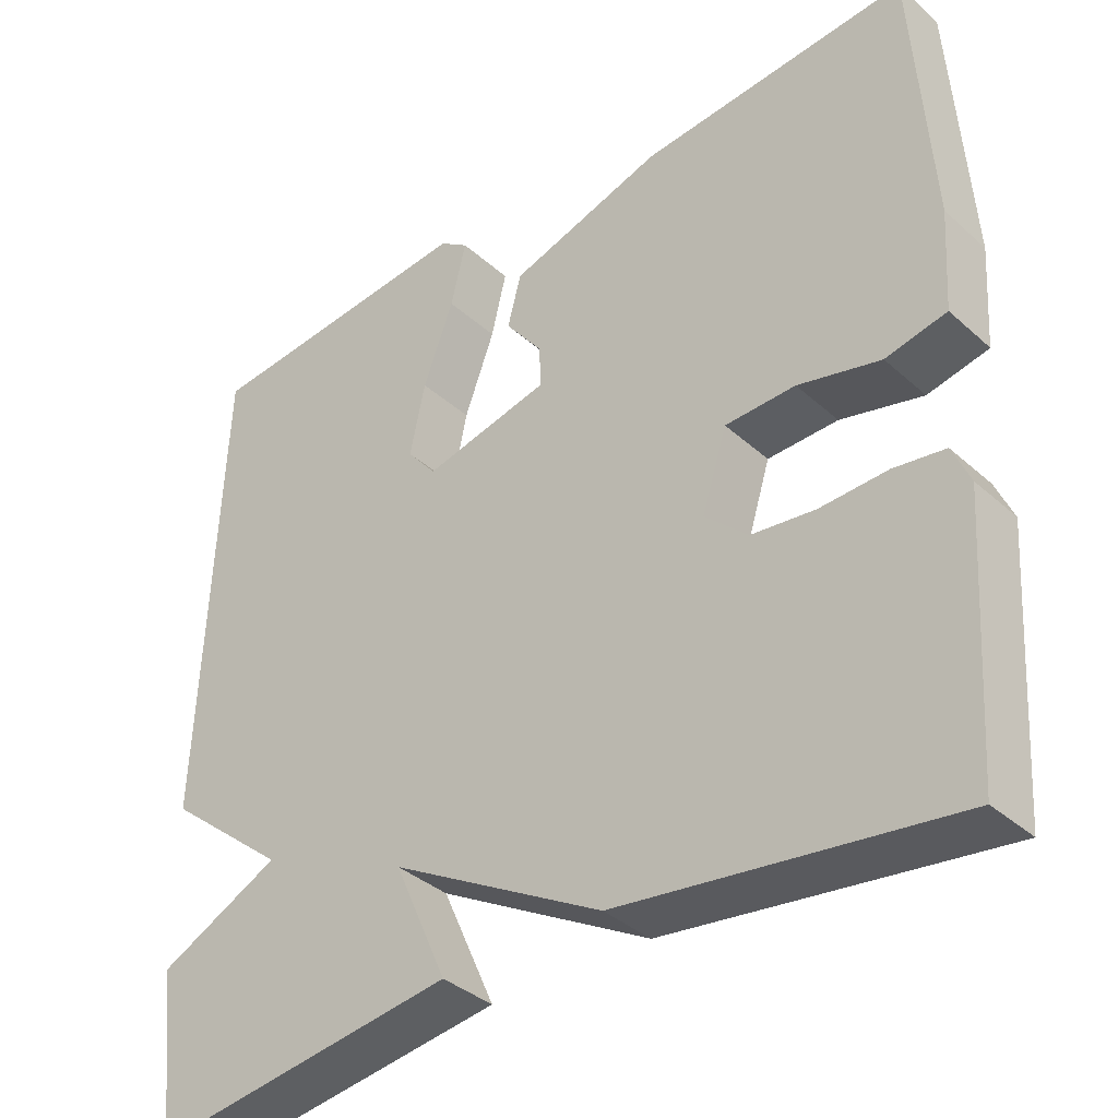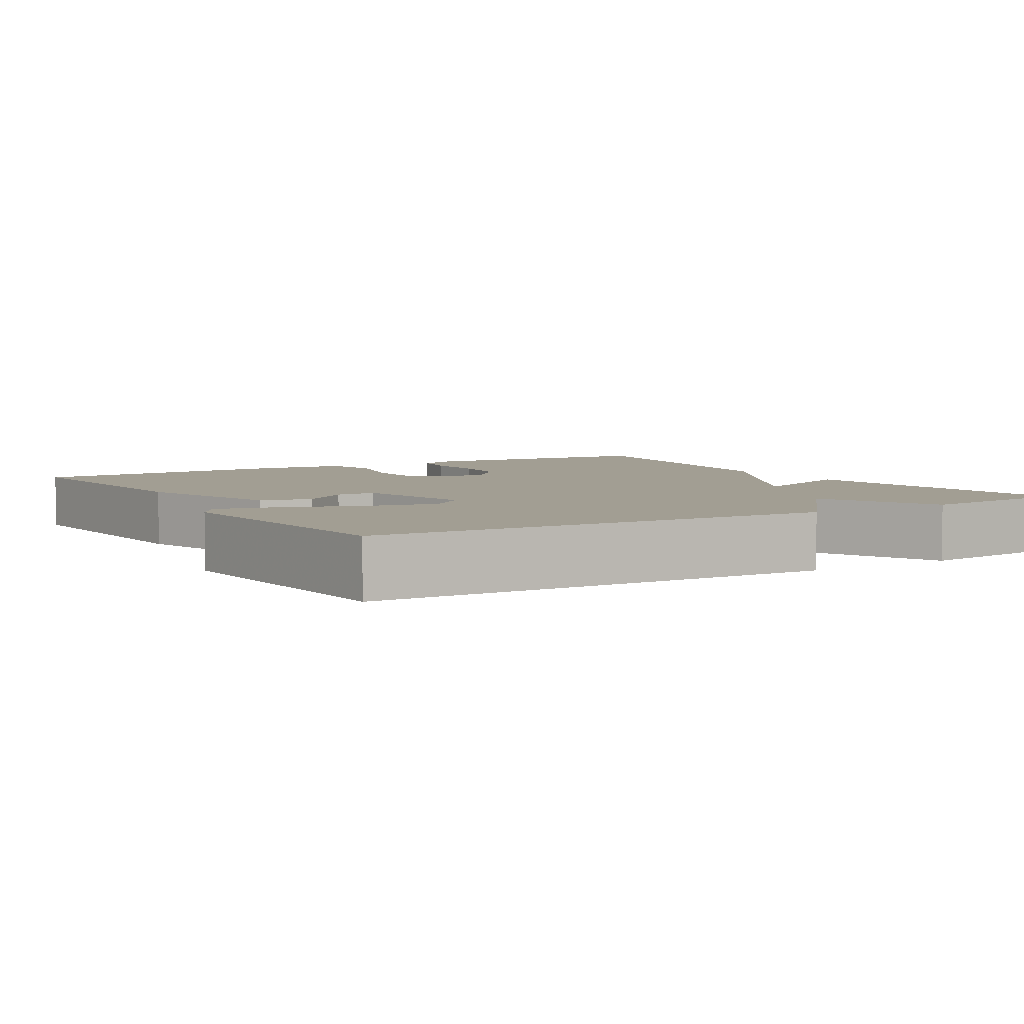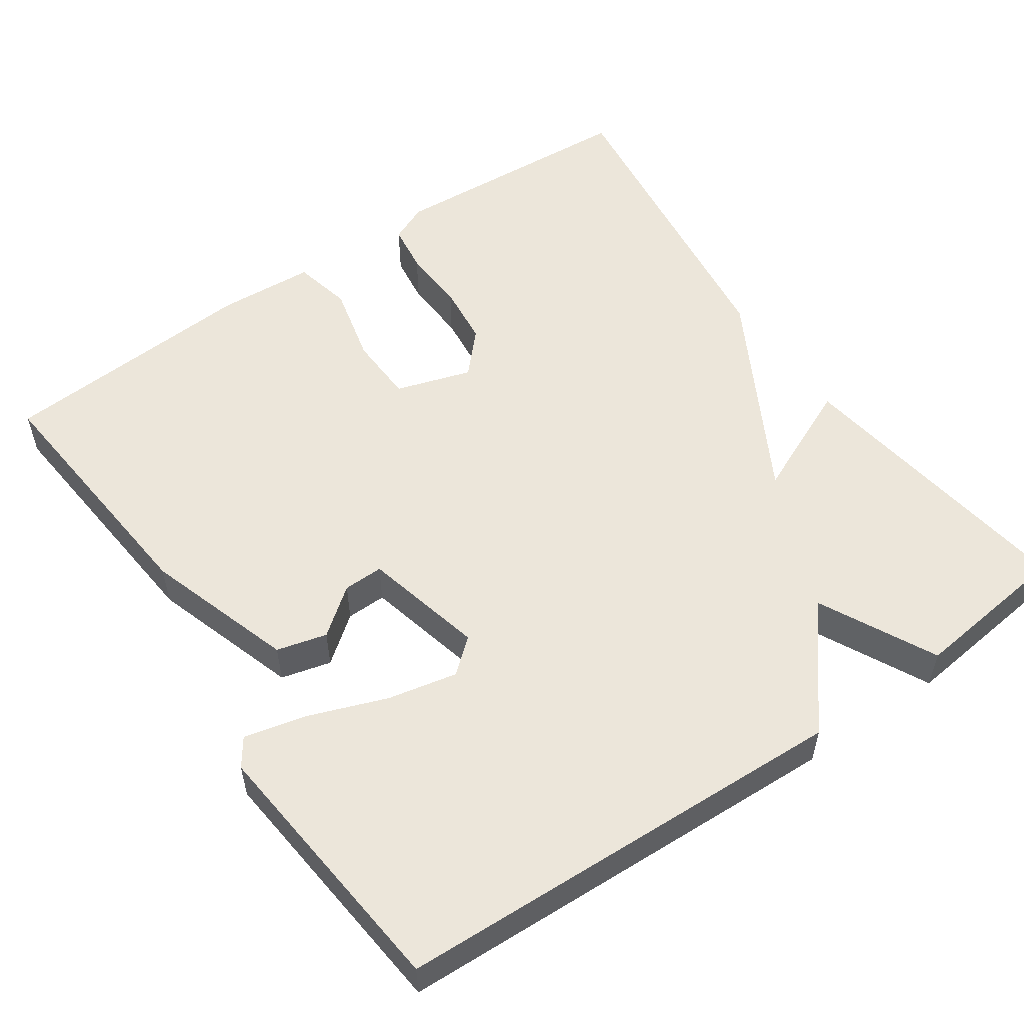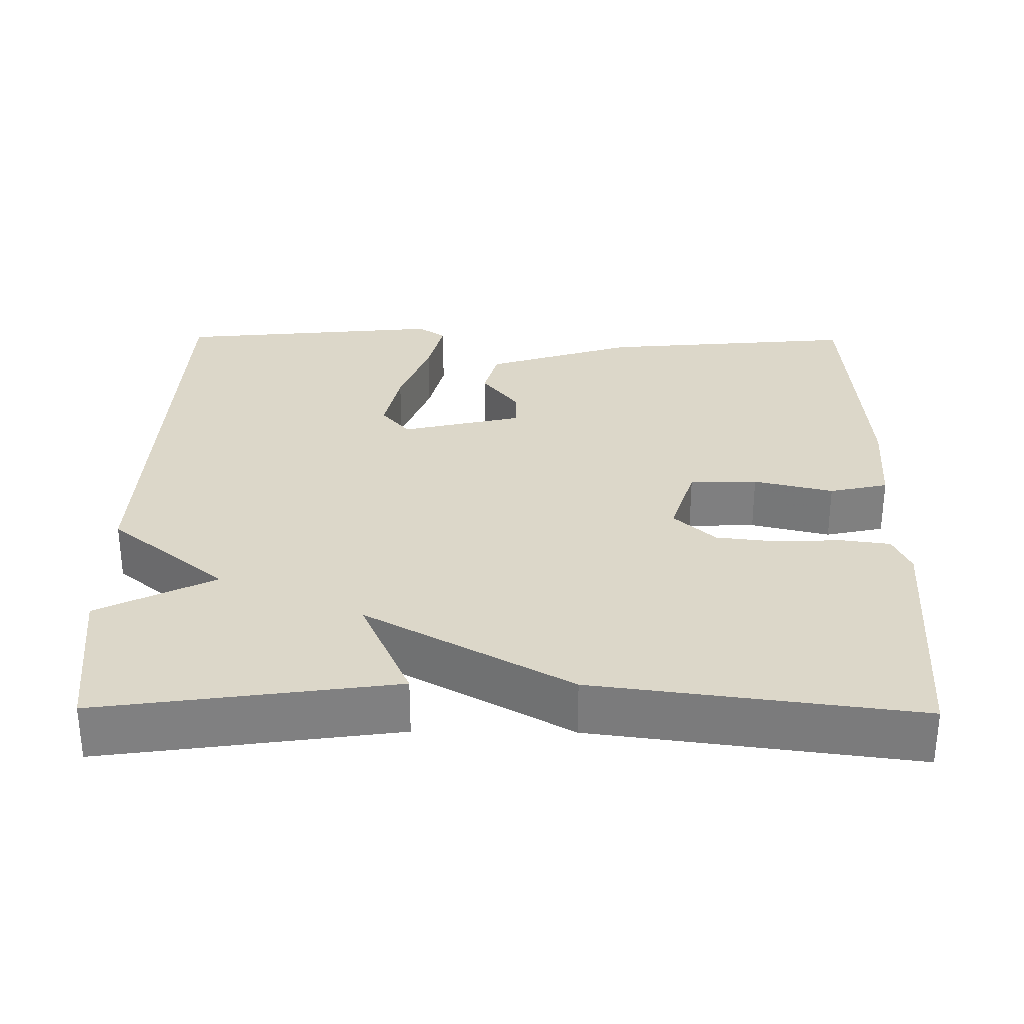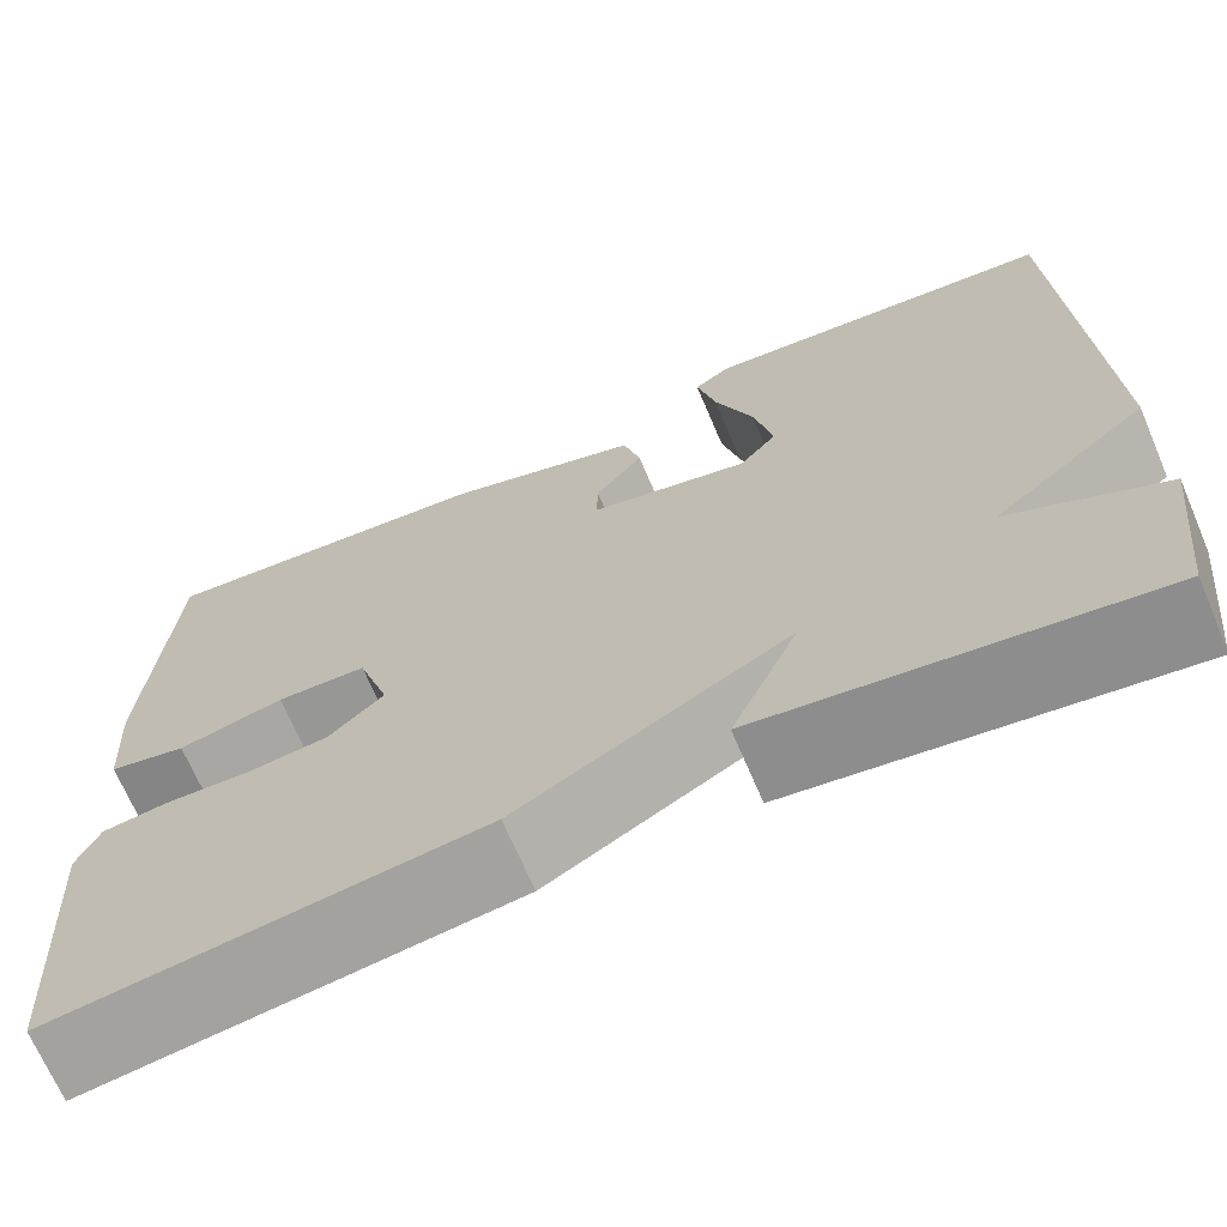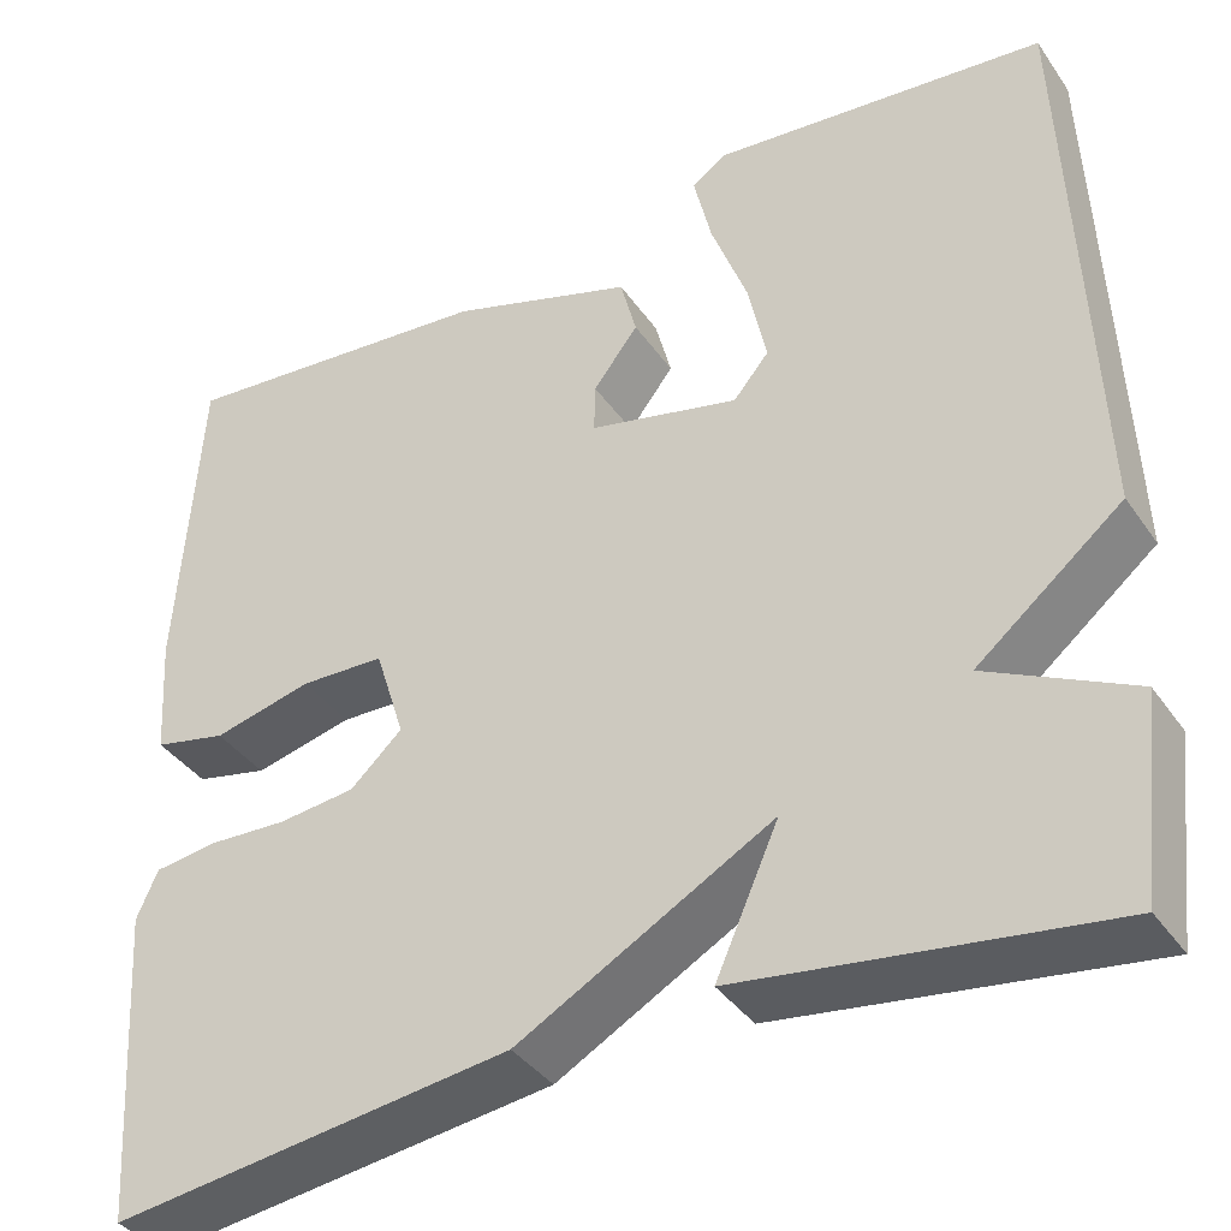
<metadata>
{"format":"obj","ext":"obj","renderer":"f3d","projection":"perspective","resolution":1024,"background":"white","views":[{"elev":-36.7,"azim":-139.0,"up":"+Z"},{"elev":5.1,"azim":59.1,"up":"+Y"},{"elev":54.5,"azim":55.3,"up":"+Y"},{"elev":30.3,"azim":-179.4,"up":"+Y"},{"elev":-69.1,"azim":23.1,"up":"+Z"},{"elev":-38.4,"azim":30.9,"up":"+Z"}]}
</metadata>
<code>
v -0.5 0.07 0.5
v -0.165 0.07 0.47
v 0.028 0.07 0.408
v 0.045 0.07 0.343
v -0.002 0.07 0.282
v -0.003 0.07 0.23
v 0.154 0.07 0.193
v 0.191 0.07 0.237
v 0.172 0.07 0.327
v 0.134 0.07 0.429
v 0.115 0.07 0.509
v 0.151 0.07 0.534
v 0.5 0.07 0.5
v 0.524 0.07 -0.093
v 0.372 0.07 -0.217
v 0.524 0.07 -0.293
v 0.5 0.07 -0.5
v 0.117 0.07 -0.446
v 0.183 0.07 -0.298
v -0.083 0.07 -0.446
v -0.5 0.07 -0.5
v -0.521 0.07 -0.171
v -0.499 0.07 -0.121
v -0.435 0.07 -0.112
v -0.351 0.07 -0.116
v -0.271 0.07 -0.107
v -0.217 0.07 -0.057
v -0.248 0.07 0.041
v -0.336 0.07 0.044
v -0.439 0.07 0.019
v -0.515 0.07 0.036
v -0.523 0.07 0.161
v -0.5 0 0.5
v -0.165 0 0.47
v 0.028 0 0.408
v 0.045 0 0.343
v -0.002 0 0.282
v -0.003 0 0.23
v 0.154 0 0.193
v 0.191 0 0.237
v 0.172 0 0.327
v 0.134 0 0.429
v 0.115 0 0.509
v 0.151 0 0.534
v 0.5 0 0.5
v 0.524 0 -0.093
v 0.372 0 -0.217
v 0.524 0 -0.293
v 0.5 0 -0.5
v 0.117 0 -0.446
v 0.183 0 -0.298
v -0.083 0 -0.446
v -0.5 0 -0.5
v -0.521 0 -0.171
v -0.499 0 -0.121
v -0.435 0 -0.112
v -0.351 0 -0.116
v -0.271 0 -0.107
v -0.217 0 -0.057
v -0.248 0 0.041
v -0.336 0 0.044
v -0.439 0 0.019
v -0.515 0 0.036
v -0.523 0 0.161
f 3 4 5
f 2 3 5
f 1 2 5
f 32 1 5
f 31 32 5
f 30 31 5
f 29 30 5
f 28 29 5 6
f 27 28 6 7
f 26 27 7
f 23 24 25
f 22 23 25
f 21 22 25
f 20 21 25
f 19 20 25
f 19 25 26
f 17 18 19
f 16 17 19
f 15 16 19
f 15 19 26 7
f 12 13 14
f 11 12 14
f 10 11 14
f 9 10 14
f 8 9 14 15
f 7 8 15
f 37 36 35
f 37 35 34
f 37 34 33
f 37 33 64
f 37 64 63
f 37 63 62
f 37 62 61
f 38 37 61 60
f 39 38 60 59
f 39 59 58
f 57 56 55
f 57 55 54
f 57 54 53
f 57 53 52
f 57 52 51
f 58 57 51
f 51 50 49
f 51 49 48
f 51 48 47
f 39 58 51 47
f 46 45 44
f 46 44 43
f 46 43 42
f 46 42 41
f 47 46 41 40
f 47 40 39
f 1 33 34 2
f 2 34 35 3
f 3 35 36 4
f 4 36 37 5
f 5 37 38 6
f 6 38 39 7
f 7 39 40 8
f 8 40 41 9
f 9 41 42 10
f 10 42 43 11
f 11 43 44 12
f 12 44 45 13
f 13 45 46 14
f 14 46 47 15
f 15 47 48 16
f 16 48 49 17
f 17 49 50 18
f 18 50 51 19
f 19 51 52 20
f 20 52 53 21
f 21 53 54 22
f 22 54 55 23
f 23 55 56 24
f 24 56 57 25
f 25 57 58 26
f 26 58 59 27
f 27 59 60 28
f 28 60 61 29
f 29 61 62 30
f 30 62 63 31
f 31 63 64 32
f 32 64 33 1

</code>
